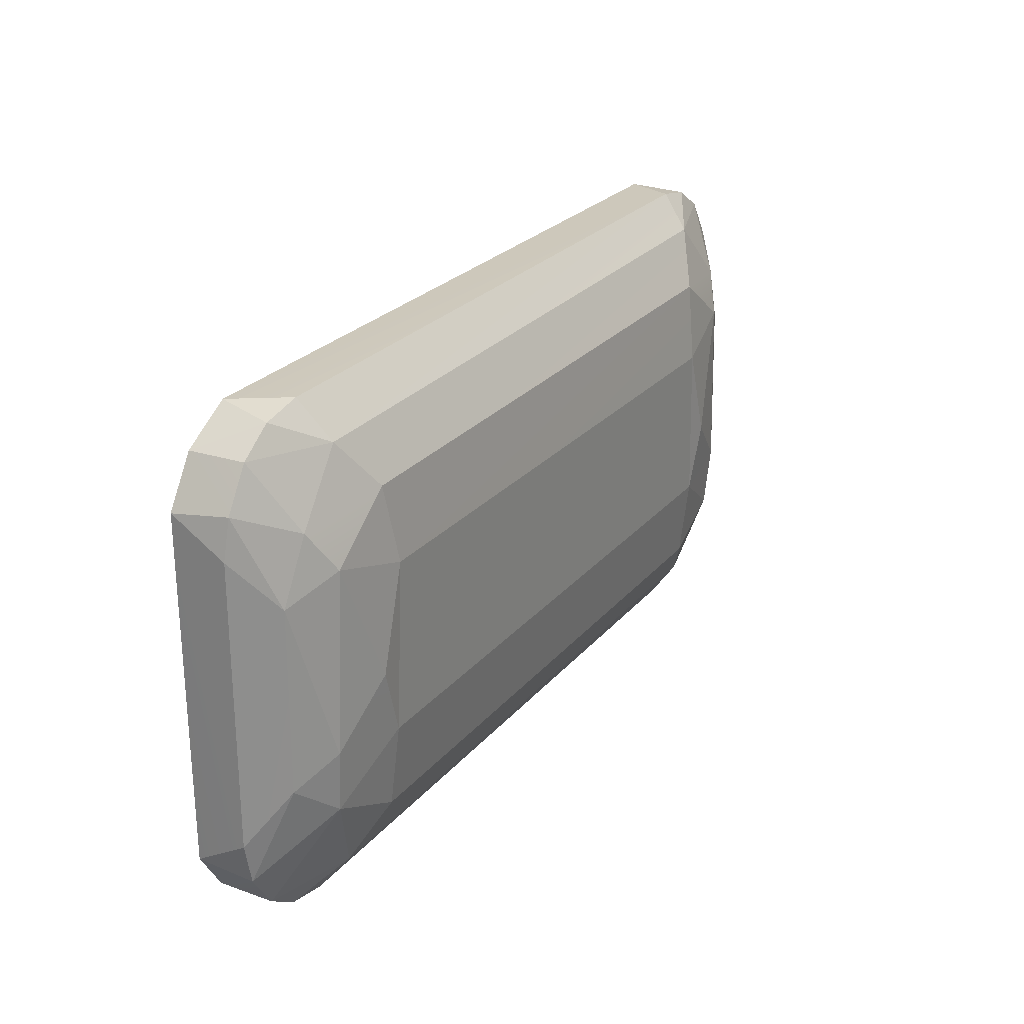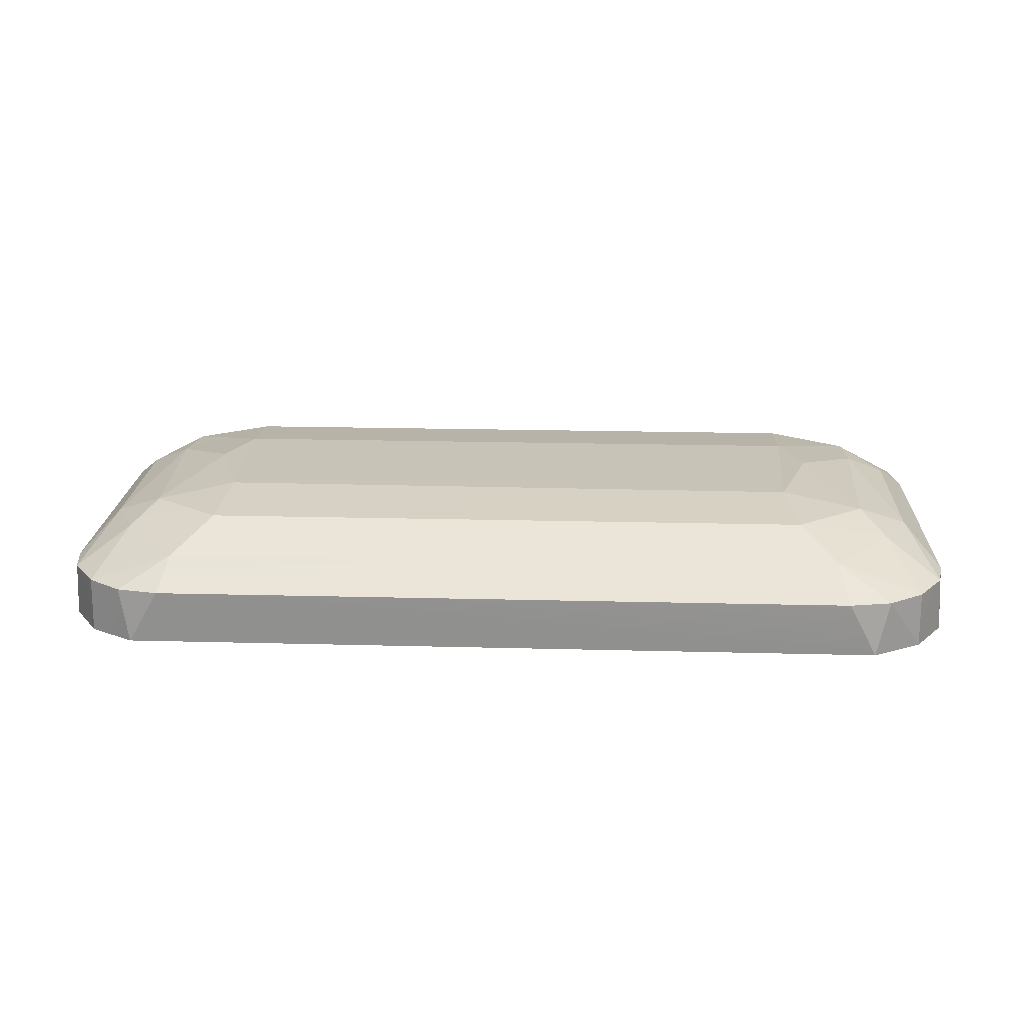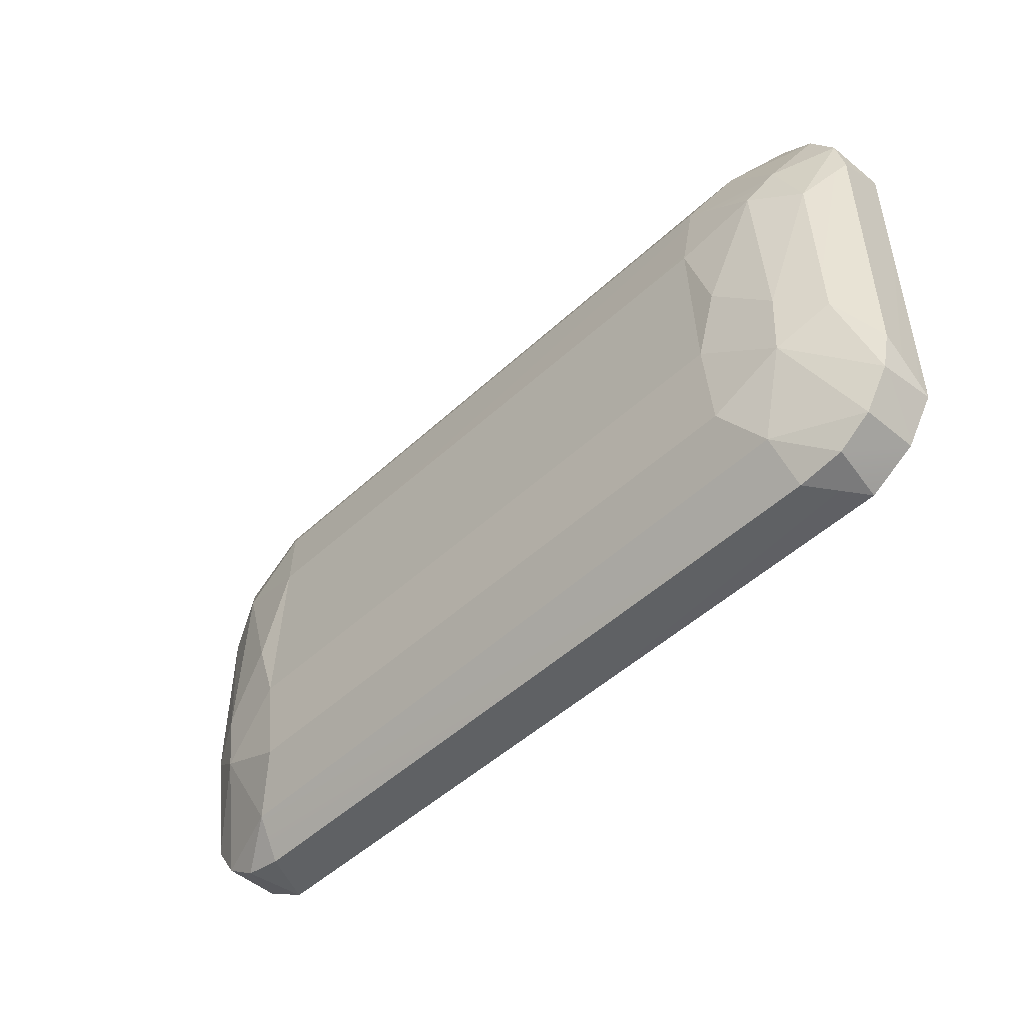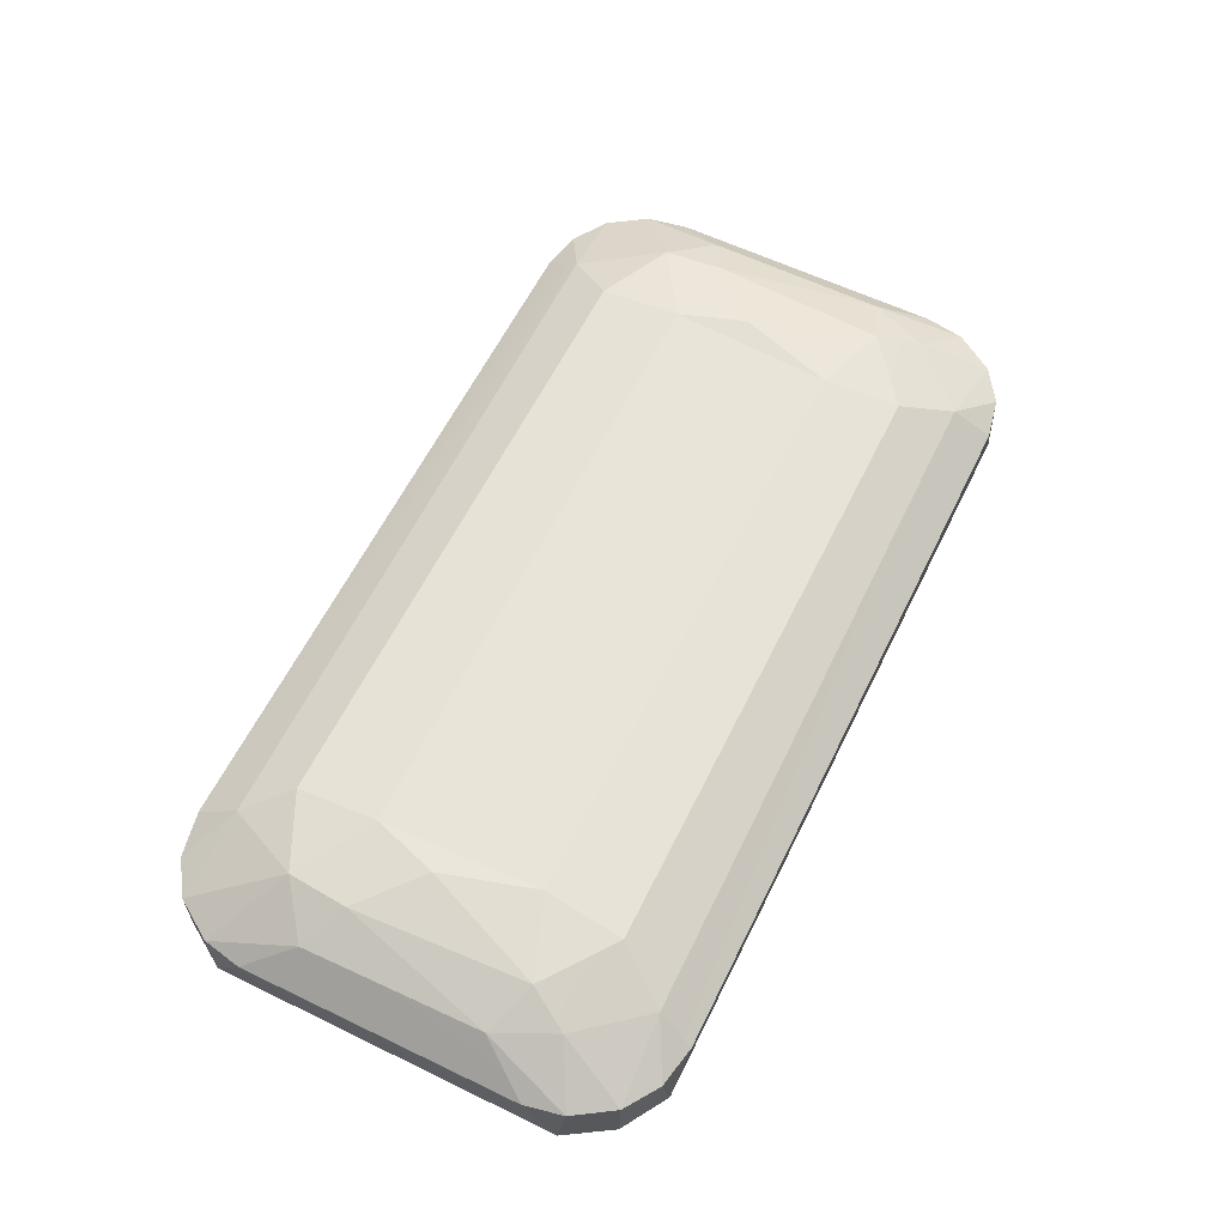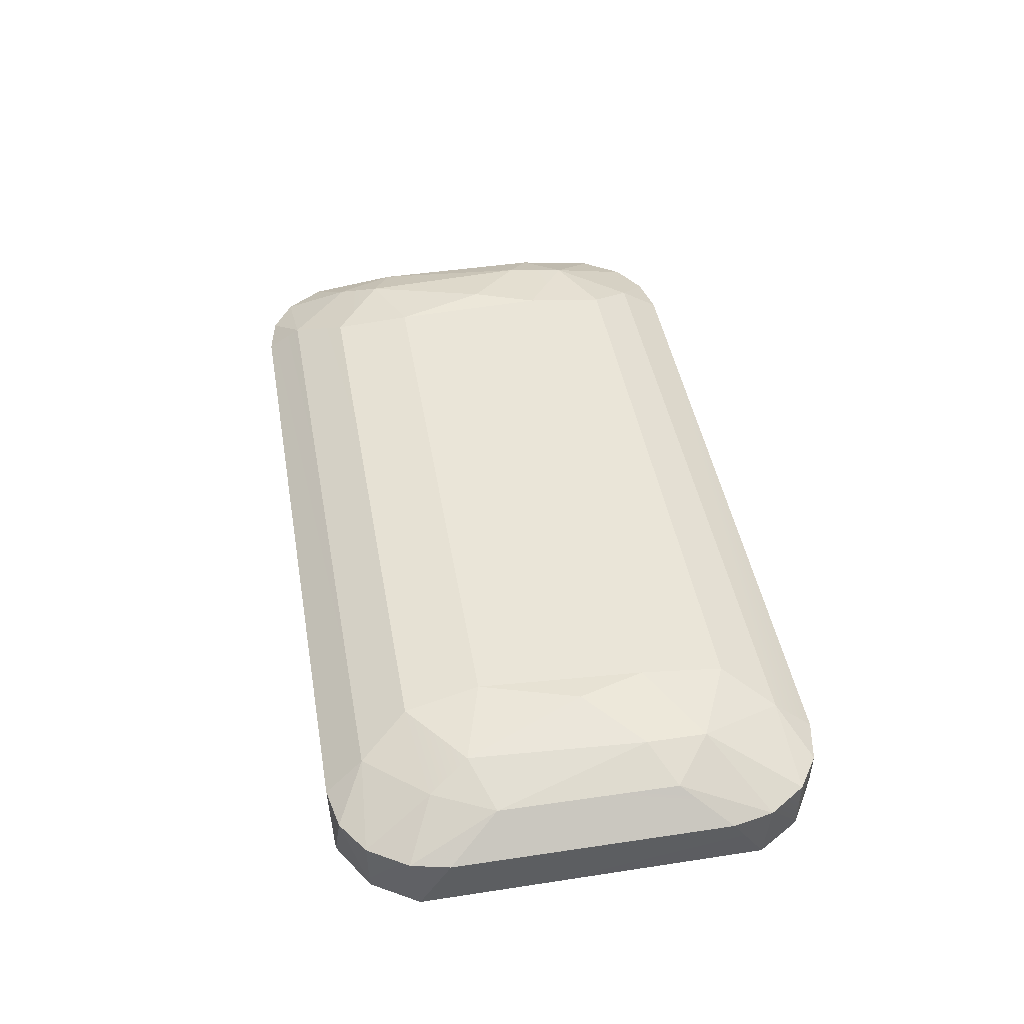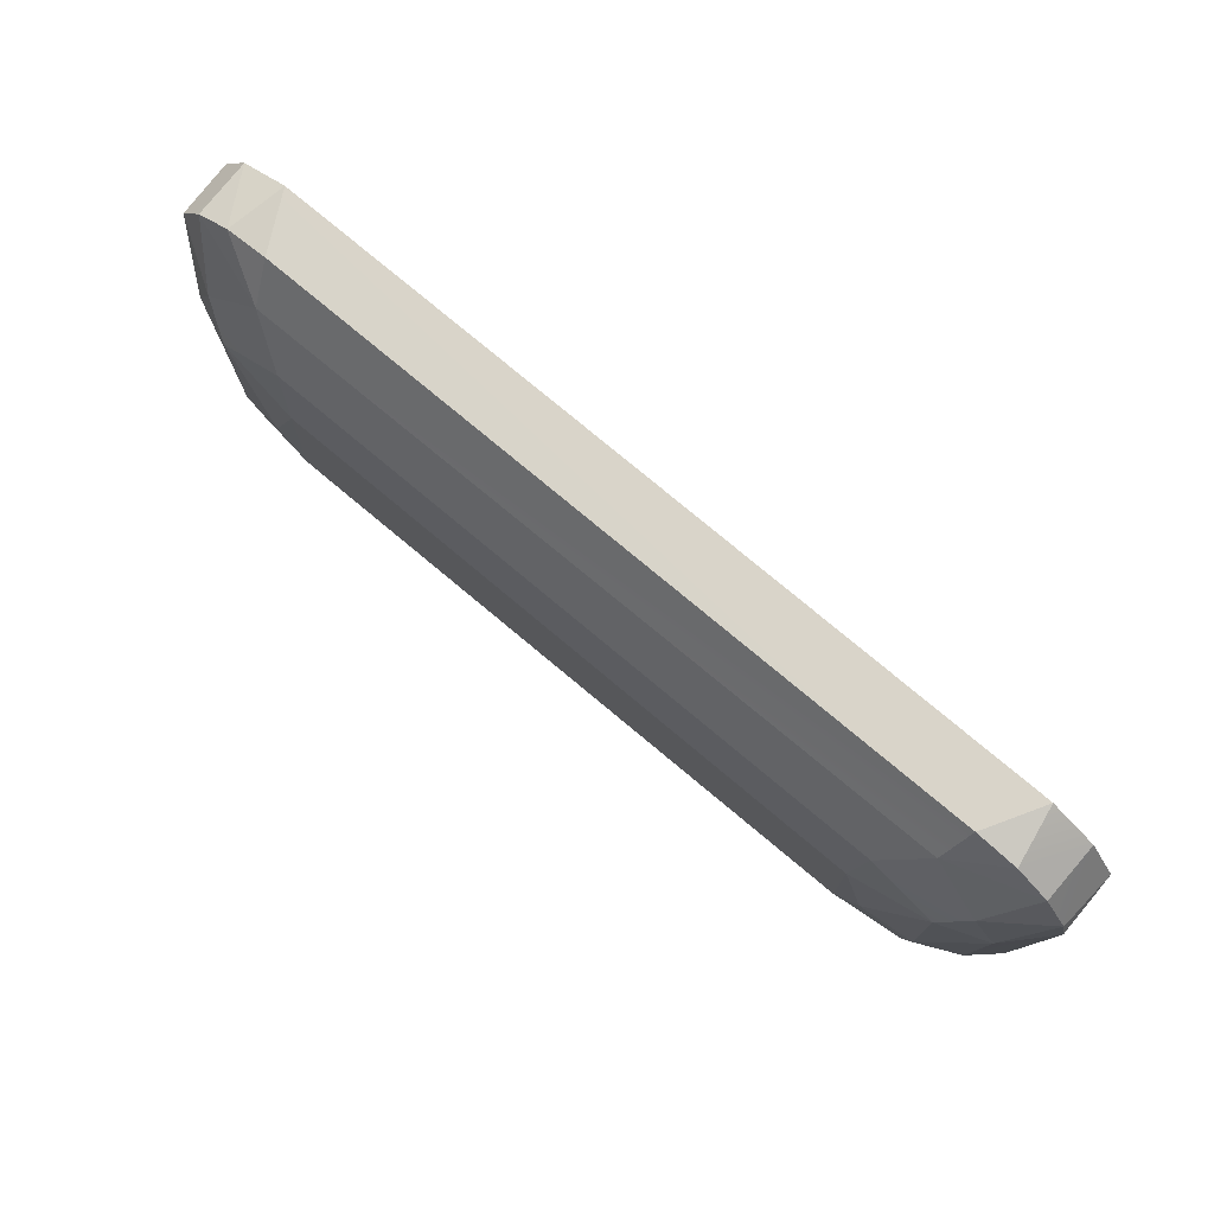
<metadata>
{"format":"obj","ext":"obj","renderer":"f3d","projection":"perspective","resolution":1024,"background":"white","views":[{"elev":25.1,"azim":120.0,"up":"+Z"},{"elev":19.7,"azim":2.7,"up":"+Y"},{"elev":-48.6,"azim":-134.1,"up":"+Z"},{"elev":60.6,"azim":-63.9,"up":"+Y"},{"elev":44.5,"azim":80.1,"up":"+Y"},{"elev":78.6,"azim":-140.3,"up":"+Z"}]}
</metadata>
<code>
g Cooler_Top_Col
v 0.2696 0.03138 0.06659
v 0.2505 0.05065 0.09534
v 0.2649 0.03179 0.04275
v 0.2503 0.03197 0.02112
v 0.2015 0.04847 0.02486
v 0.2304 0.03138 0.007981
v 0.2652 0.03227 0.2522
v 0.25 0.05078 0.2001
v 0.2696 0.03138 0.2296
v 0.2304 0.03138 0.2882
v 0.2008 0.04889 0.2709
v 0.2504 0.03194 0.2751
v 0.2061 0.03138 0.2931
v 0.2304 0.03138 0.2882
v 0.2227 -0.0008608 0.2914
v 0.2678 -0.0008638 0.2478
v 0.2652 0.03227 0.2522
v 0.2696 0.03138 0.2296
v 0.2245 0.06062 0.07391
v 0.2649 0.03179 0.04275
v 0.2505 0.05065 0.09534
v 0.2245 0.06062 0.07391
v 0.2503 0.03197 0.02112
v 0.2649 0.03179 0.04275
v 0.174 0.06875 0.1985
v 0.2202 0.06336 0.2122
v 0.1802 0.06302 0.2424
v 0.2342 0.05331 0.2358
v 0.2504 0.03194 0.2751
v 0.2008 0.04889 0.2709
v 0.2342 0.05331 0.2358
v 0.2652 0.03227 0.2522
v 0.2504 0.03194 0.2751
v 0.2245 0.06062 0.07391
v 0.1802 0.06302 0.05378
v 0.2015 0.04847 0.02486
v 0.2202 0.06336 0.2122
v 0.1925 0.06993 0.1413
v 0.2262 0.06302 0.1093
v -0.2009 0.04999 0.02771
v -0.2304 0.03138 0.007981
v -0.2045 0.03253 0.003206
v -0.2652 0.03227 0.04406
v -0.2513 0.0498 0.09443
v -0.2696 0.03138 0.06659
v -0.2503 0.03197 0.2751
v -0.2014 0.04777 0.2728
v -0.2304 0.03138 0.2882
v -0.2696 0.03138 0.2296
v -0.2652 0.03228 0.2522
v -0.2678 -0.0008639 0.2478
v -0.2226 0.06094 0.07346
v -0.2652 0.03227 0.04406
v -0.2503 0.03196 0.02113
v -0.2342 0.05331 0.2358
v -0.2503 0.03197 0.2751
v -0.2652 0.03228 0.2522
v -0.1927 0.0699 0.1409
v -0.1763 0.06883 0.1959
v -0.221 0.06307 0.2124
v -0.2009 0.04999 0.02771
v -0.1802 0.06302 0.05378
v -0.2226 0.06094 0.07346
v -0.2226 0.06094 0.07346
v -0.2262 0.06302 0.1093
v -0.2513 0.0498 0.09443
v -0.267 -0.0008638 0.04677
v -0.2652 0.03227 0.04406
v -0.2696 0.03138 0.06659
v -0.221 0.06307 0.2124
v -0.2262 0.06302 0.1093
v -0.1927 0.0699 0.1409
v 0.174 0.06875 0.1985
v 0.1798 0.06878 0.102
v 0.1925 0.06993 0.1413
v 0.2015 0.04847 0.02486
v 0.2061 0.03138 0.003152
v 0.2304 0.03138 0.007981
v 0.2061 0.03138 0.2931
v 0.2008 0.04889 0.2709
v 0.2304 0.03138 0.2882
v 0.251 -0.0008628 0.2745
v 0.2227 -0.0008608 0.2914
v 0.2304 0.03138 0.2882
v 0.251 -0.0008629 0.02172
v 0.2503 0.03197 0.02112
v 0.2304 0.03138 0.007981
v 0.2061 0.03138 0.003152
v 0.2227 -0.0008609 0.004792
v 0.2304 0.03138 0.007981
v 0.1798 0.06878 0.102
v 0.1802 0.06302 0.05378
v 0.2245 0.06062 0.07391
v 0.2245 0.06062 0.07391
v 0.2015 0.04847 0.02486
v 0.2503 0.03197 0.02112
v 0.1925 0.06993 0.1413
v 0.2202 0.06336 0.2122
v 0.174 0.06875 0.1985
v 0.2342 0.05331 0.2358
v 0.25 0.05078 0.2001
v 0.2652 0.03227 0.2522
v 0.2202 0.06336 0.2122
v 0.25 0.05078 0.2001
v 0.2342 0.05331 0.2358
v 0.2245 0.06062 0.07391
v 0.2505 0.05065 0.09534
v 0.2262 0.06302 0.1093
v 0.2262 0.06302 0.1093
v 0.2505 0.05065 0.09534
v 0.25 0.05078 0.2001
v 0.267 -0.0008639 0.04677
v 0.2696 0.03138 0.06659
v 0.2649 0.03179 0.04275
v 0.251 -0.0008629 0.02172
v 0.2304 0.03138 0.007981
v 0.2227 -0.0008609 0.004792
v 0.2262 0.06302 0.1093
v 0.25 0.05078 0.2001
v 0.2202 0.06336 0.2122
v -0.2503 0.03196 0.02113
v -0.2304 0.03138 0.007981
v -0.2009 0.04999 0.02771
v -0.2014 0.04777 0.2728
v -0.2061 0.03138 0.2931
v -0.2304 0.03138 0.2882
v -0.2652 0.03228 0.2522
v -0.2696 0.03138 0.2296
v -0.25 0.05078 0.2001
v -0.2061 0.03138 0.2931
v -0.2246 -0.000861 0.2906
v -0.2304 0.03138 0.2882
v -0.2246 -0.000861 0.005602
v -0.2045 0.03253 0.003206
v -0.2304 0.03138 0.007981
v -0.2226 0.06094 0.07346
v -0.2513 0.0498 0.09443
v -0.2652 0.03227 0.04406
v -0.1802 0.06302 0.05378
v -0.1798 0.06878 0.102
v -0.2226 0.06094 0.07346
v -0.2009 0.04999 0.02771
v -0.2226 0.06094 0.07346
v -0.2503 0.03196 0.02113
v -0.1763 0.06883 0.1959
v -0.1802 0.06302 0.2424
v -0.221 0.06307 0.2124
v -0.2342 0.05331 0.2358
v -0.2014 0.04777 0.2728
v -0.2503 0.03197 0.2751
v -0.25 0.05078 0.2001
v -0.2342 0.05331 0.2358
v -0.2652 0.03228 0.2522
v -0.25 0.05078 0.2001
v -0.221 0.06307 0.2124
v -0.2342 0.05331 0.2358
v -0.2262 0.06302 0.1093
v -0.221 0.06307 0.2124
v -0.25 0.05078 0.2001
v -0.1798 0.06878 0.102
v -0.1763 0.06883 0.1959
v -0.1927 0.0699 0.1409
v 0.251 -0.0008628 0.2745
v 0.2304 0.03138 0.2882
v 0.2504 0.03194 0.2751
v -0.2262 0.06302 0.1093
v -0.25 0.05078 0.2001
v -0.2513 0.0498 0.09443
v -0.2009 0.04999 0.02771
v -0.2045 0.03253 0.003206
v 0.2015 0.04847 0.02486
v 0.2061 0.03138 0.003152
v -0.1802 0.06302 0.05378
v 0.1802 0.06302 0.05378
v 0.1798 0.06878 0.102
v -0.1798 0.06878 0.102
v -0.267 -0.0008638 0.04677
v -0.2246 -0.000861 0.005602
v -0.251 -0.0008629 0.02172
v -0.2678 -0.0008639 0.2478
v -0.2246 -0.000861 0.2906
v -0.251 -0.0008628 0.2745
v 0.2227 -0.0008609 0.004792
v 0.2227 -0.0008608 0.2914
v 0.2678 -0.0008638 0.2478
v 0.251 -0.0008628 0.2745
v 0.267 -0.0008639 0.04677
v 0.251 -0.0008629 0.02172
v 0.2652 0.03227 0.2522
v 0.2678 -0.0008638 0.2478
v 0.251 -0.0008628 0.2745
v 0.2504 0.03194 0.2751
v 0.1798 0.06878 0.102
v 0.2245 0.06062 0.07391
v 0.2262 0.06302 0.1093
v 0.1925 0.06993 0.1413
v 0.2227 -0.0008608 0.2914
v -0.2246 -0.000861 0.2906
v -0.2061 0.03138 0.2931
v 0.2061 0.03138 0.2931
v 0.251 -0.0008629 0.02172
v 0.267 -0.0008639 0.04677
v 0.2649 0.03179 0.04275
v 0.2503 0.03197 0.02112
v 0.174 0.06875 0.1985
v 0.1802 0.06302 0.2424
v -0.1802 0.06302 0.2424
v -0.1763 0.06883 0.1959
v 0.2678 -0.0008638 0.2478
v 0.2696 0.03138 0.2296
v 0.2696 0.03138 0.06659
v 0.267 -0.0008639 0.04677
v 0.2342 0.05331 0.2358
v 0.2008 0.04889 0.2709
v 0.1802 0.06302 0.2424
v 0.2202 0.06336 0.2122
v 0.1798 0.06878 0.102
v 0.174 0.06875 0.1985
v -0.1798 0.06878 0.102
v -0.1763 0.06883 0.1959
v 0.2008 0.04889 0.2709
v 0.2061 0.03138 0.2931
v -0.2061 0.03138 0.2931
v -0.2014 0.04777 0.2728
v 0.2227 -0.0008609 0.004792
v 0.2061 0.03138 0.003152
v -0.2045 0.03253 0.003206
v -0.2246 -0.000861 0.005602
v 0.1802 0.06302 0.2424
v 0.2008 0.04889 0.2709
v -0.2014 0.04777 0.2728
v -0.1802 0.06302 0.2424
v 0.2015 0.04847 0.02486
v 0.1802 0.06302 0.05378
v -0.1802 0.06302 0.05378
v -0.2009 0.04999 0.02771
v 0.2696 0.03138 0.06659
v 0.2696 0.03138 0.2296
v 0.25 0.05078 0.2001
v 0.2505 0.05065 0.09534
v -0.251 -0.0008628 0.2745
v -0.2503 0.03197 0.2751
v -0.2304 0.03138 0.2882
v -0.2246 -0.000861 0.2906
v -0.251 -0.0008628 0.2745
v -0.2678 -0.0008639 0.2478
v -0.2652 0.03228 0.2522
v -0.2503 0.03197 0.2751
v -0.2304 0.03138 0.007981
v -0.2503 0.03196 0.02113
v -0.251 -0.0008629 0.02172
v -0.2246 -0.000861 0.005602
v -0.1798 0.06878 0.102
v -0.1927 0.0699 0.1409
v -0.2262 0.06302 0.1093
v -0.2226 0.06094 0.07346
v -0.251 -0.0008629 0.02172
v -0.2503 0.03196 0.02113
v -0.2652 0.03227 0.04406
v -0.267 -0.0008638 0.04677
v -0.2696 0.03138 0.06659
v -0.2696 0.03138 0.2296
v -0.2678 -0.0008639 0.2478
v -0.267 -0.0008638 0.04677
v -0.1802 0.06302 0.2424
v -0.2014 0.04777 0.2728
v -0.2342 0.05331 0.2358
v -0.221 0.06307 0.2124
v -0.2696 0.03138 0.2296
v -0.2696 0.03138 0.06659
v -0.2513 0.0498 0.09443
v -0.25 0.05078 0.2001
g Cooler_Top_Col_0
f 3 2 1
f 6 5 4
f 9 8 7
f 12 11 10
f 15 14 13
f 18 17 16
f 21 20 19
f 24 23 22
f 27 26 25
f 30 29 28
f 33 32 31
f 36 35 34
f 39 38 37
f 42 41 40
f 45 44 43
f 48 47 46
f 51 50 49
f 54 53 52
f 57 56 55
f 60 59 58
f 63 62 61
f 66 65 64
f 69 68 67
f 72 71 70
f 75 74 73
f 78 77 76
f 81 80 79
f 84 83 82
f 87 86 85
f 90 89 88
f 93 92 91
f 96 95 94
f 99 98 97
f 102 101 100
f 105 104 103
f 108 107 106
f 111 110 109
f 114 113 112
f 117 116 115
f 120 119 118
f 123 122 121
f 126 125 124
f 129 128 127
f 132 131 130
f 135 134 133
f 138 137 136
f 141 140 139
f 144 143 142
f 147 146 145
f 150 149 148
f 153 152 151
f 156 155 154
f 159 158 157
f 162 161 160
f 165 164 163
f 168 167 166
f 171 170 169
f 171 172 170
f 175 174 173
f 176 175 173
f 179 178 177
f 177 178 180
f 180 178 181
f 182 180 181
f 183 181 178
f 181 183 184
f 184 183 185
f 186 184 185
f 185 183 187
f 188 187 183
f 191 190 189
f 192 191 189
f 195 194 193
f 196 195 193
f 199 198 197
f 200 199 197
f 203 202 201
f 204 203 201
f 207 206 205
f 208 207 205
f 211 210 209
f 212 211 209
f 215 214 213
f 216 215 213
f 219 218 217
f 219 220 218
f 223 222 221
f 224 223 221
f 227 226 225
f 228 227 225
f 231 230 229
f 232 231 229
f 235 234 233
f 236 235 233
f 239 238 237
f 240 239 237
f 243 242 241
f 244 243 241
f 247 246 245
f 248 247 245
f 251 250 249
f 252 251 249
f 255 254 253
f 256 255 253
f 259 258 257
f 260 259 257
f 263 262 261
f 264 263 261
f 267 266 265
f 268 267 265
f 271 270 269
f 272 271 269

</code>
